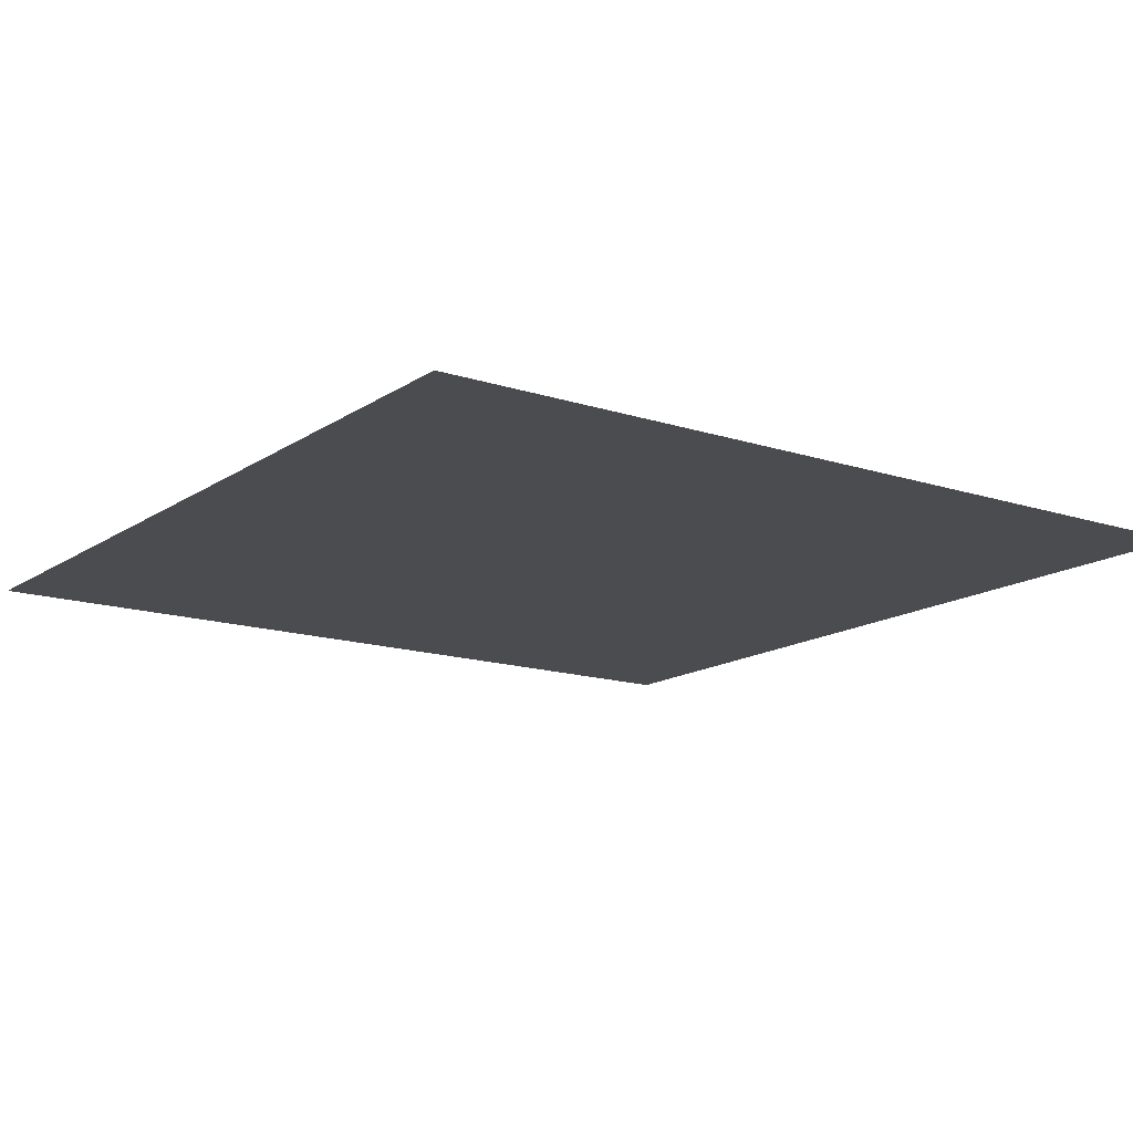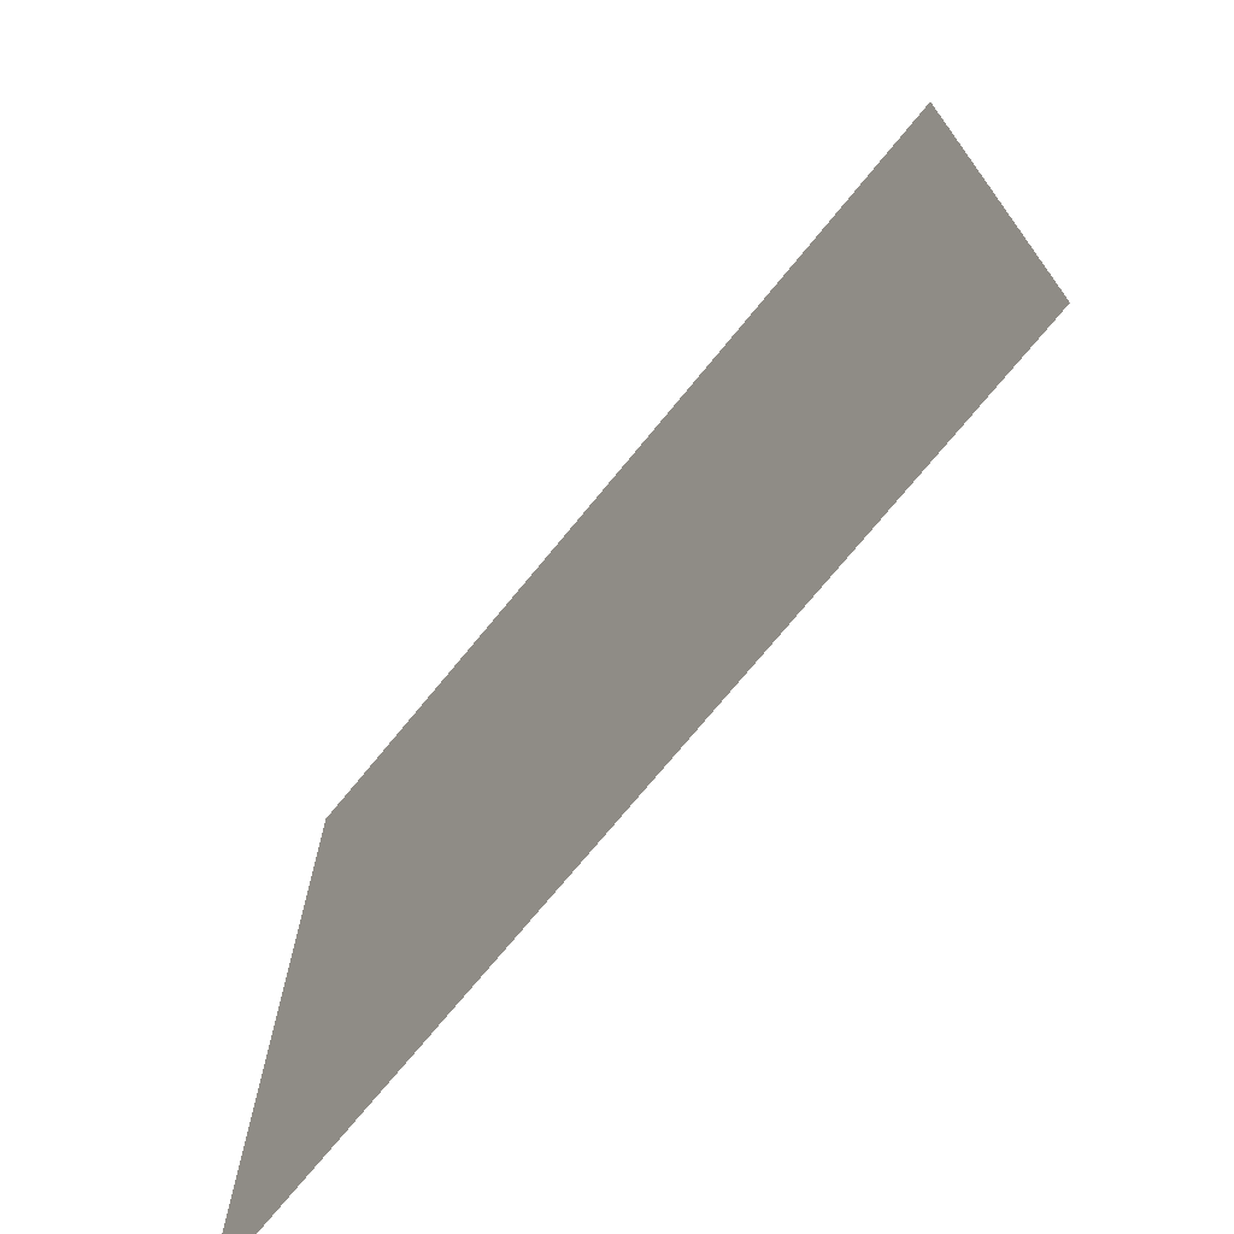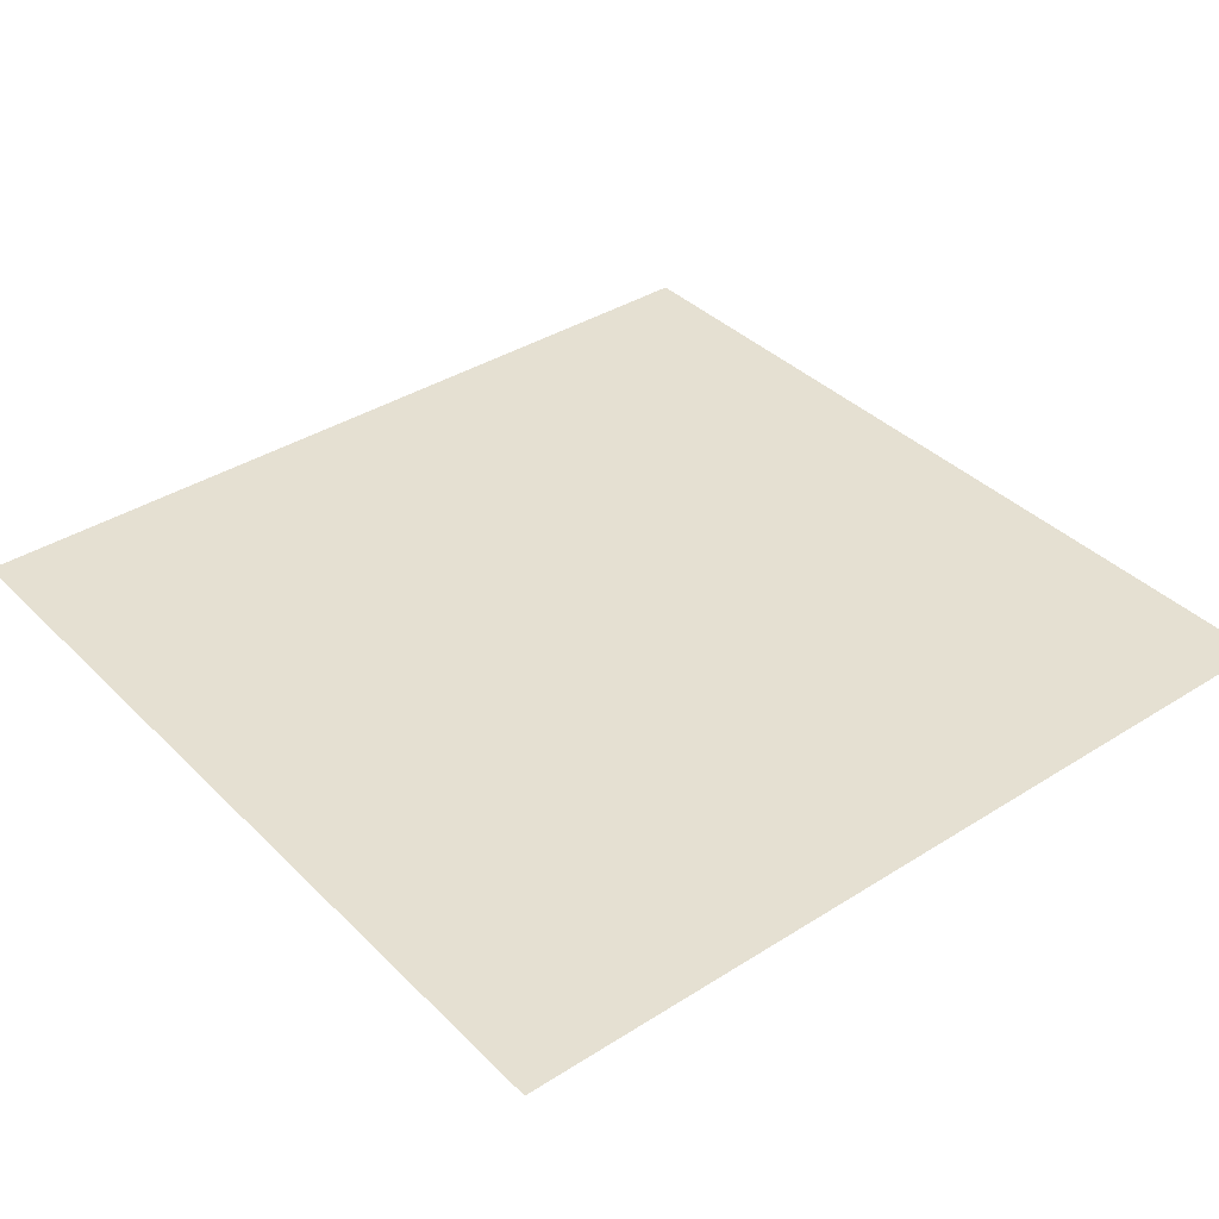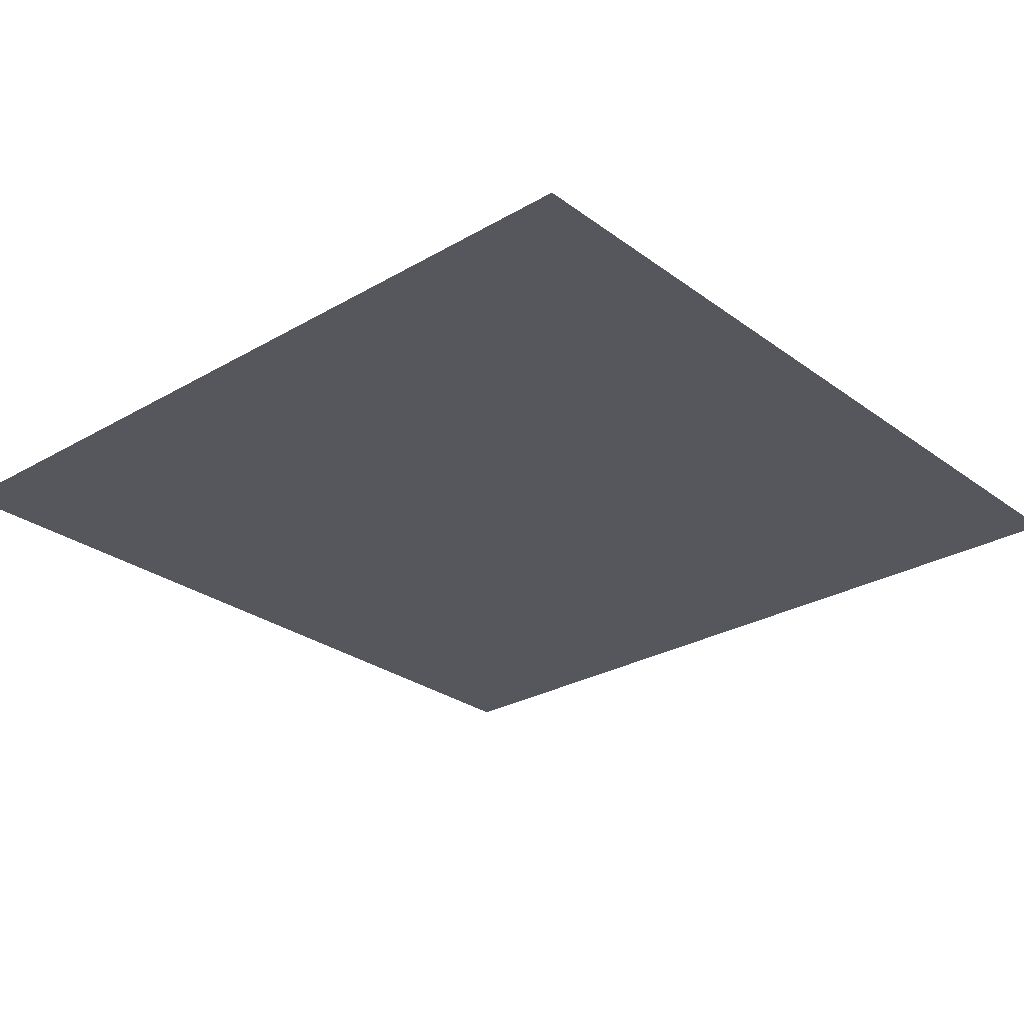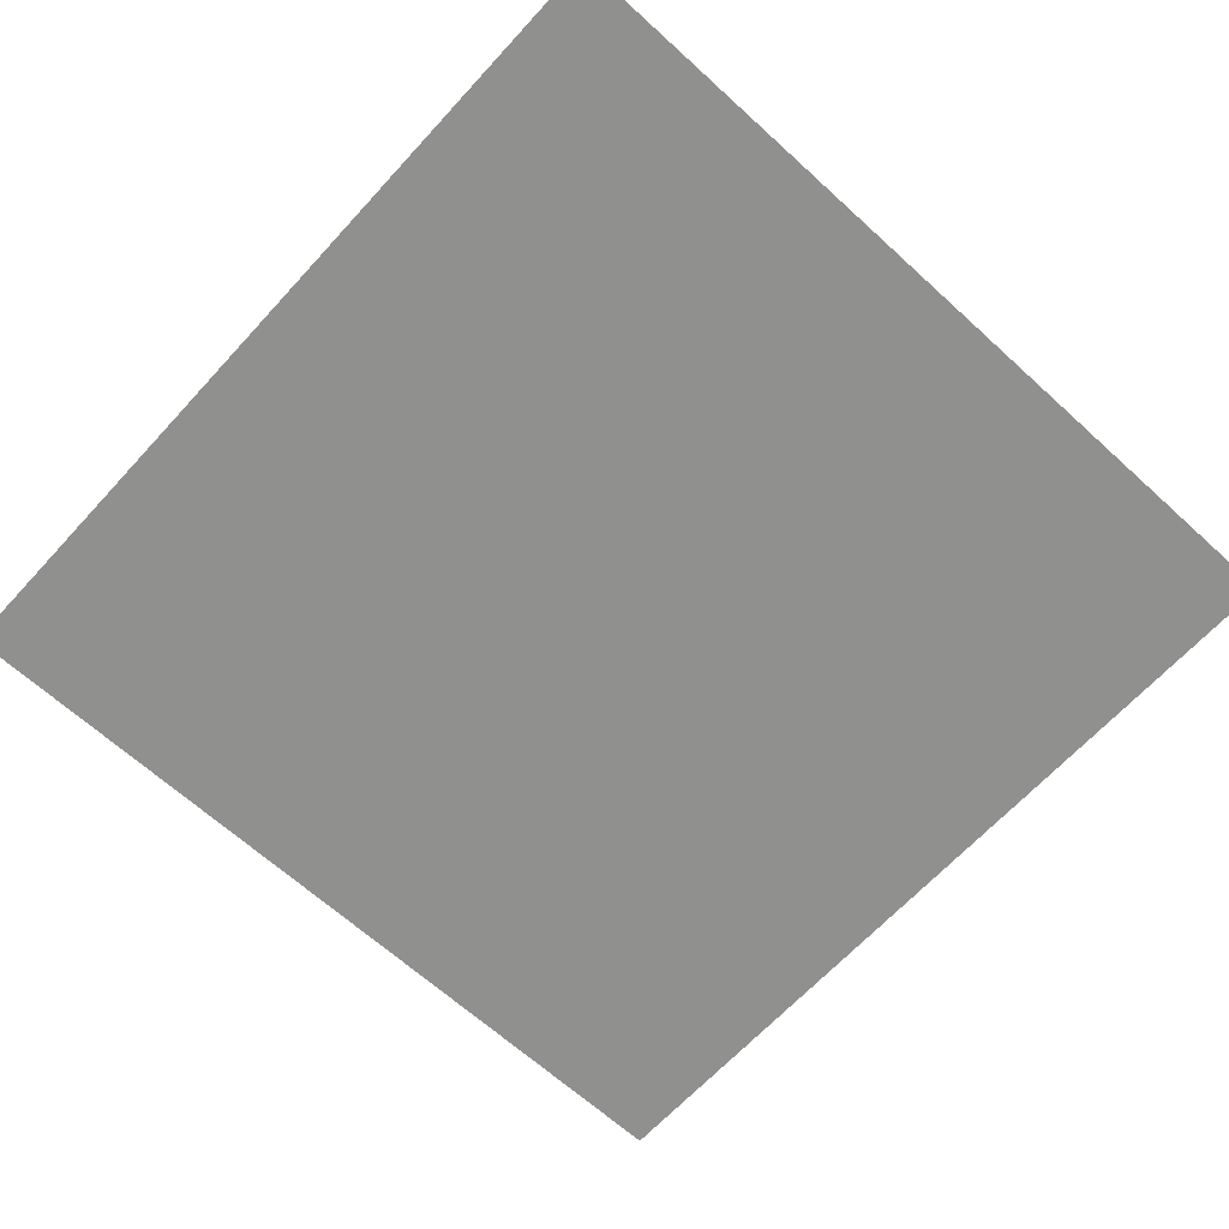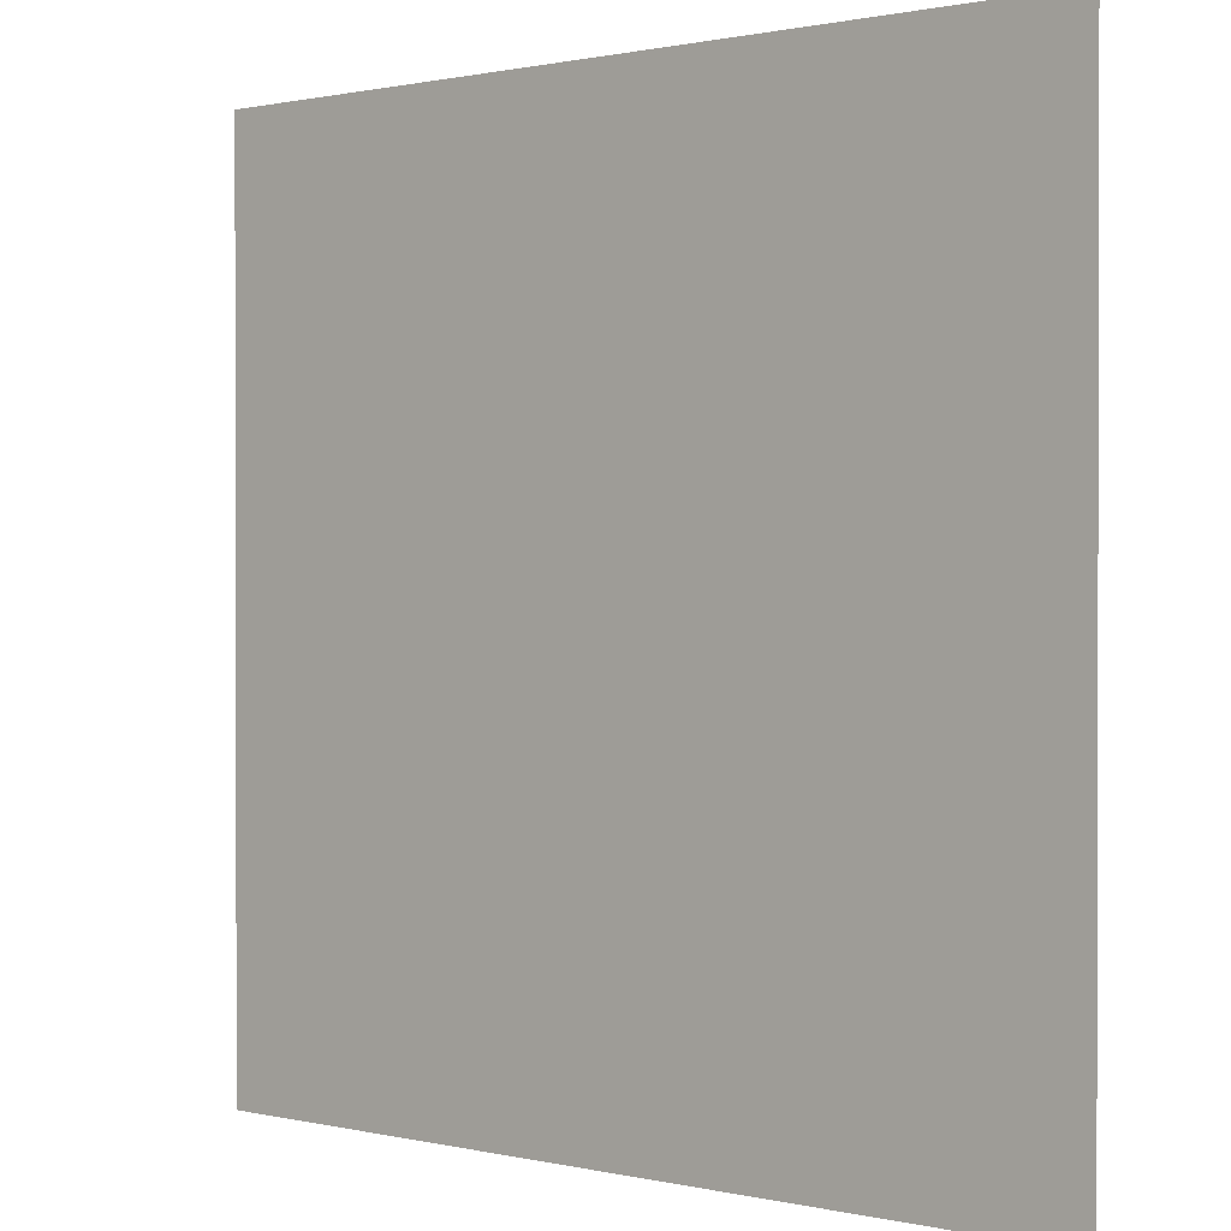
<metadata>
{"format":"obj","ext":"obj","renderer":"f3d","projection":"perspective","resolution":1024,"background":"white","views":[{"elev":-14.7,"azim":54.7,"up":"+Y"},{"elev":-72.5,"azim":50.8,"up":"+Z"},{"elev":37.8,"azim":-38.9,"up":"+Y"},{"elev":-27.5,"azim":-138.3,"up":"+Y"},{"elev":-65.5,"azim":137.5,"up":"+Y"},{"elev":0.8,"azim":-139.4,"up":"+Z"}]}
</metadata>
<code>
o terrain
v -1 0 1
v 1 0 1
v -1 0 -1
v 1 0 -1
g off
f 2 3 1
f 2 4 3

</code>
